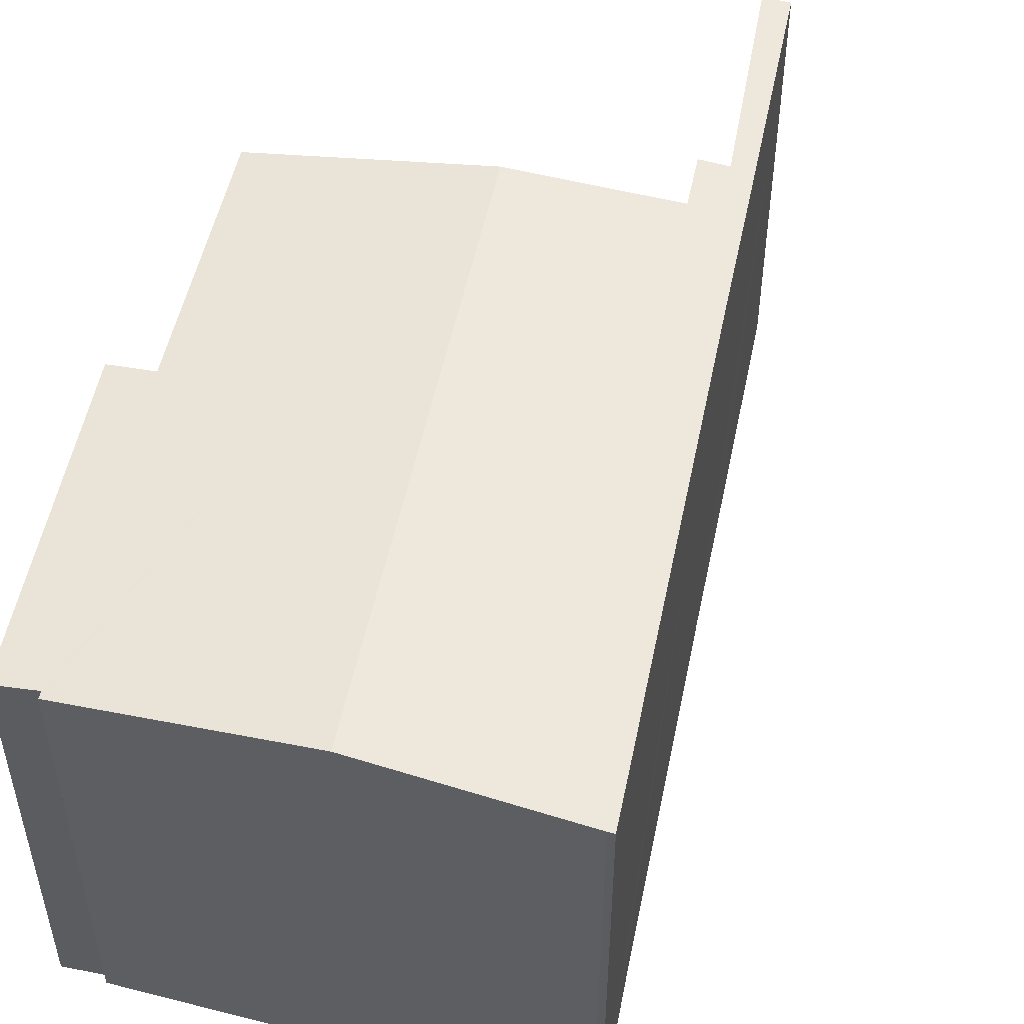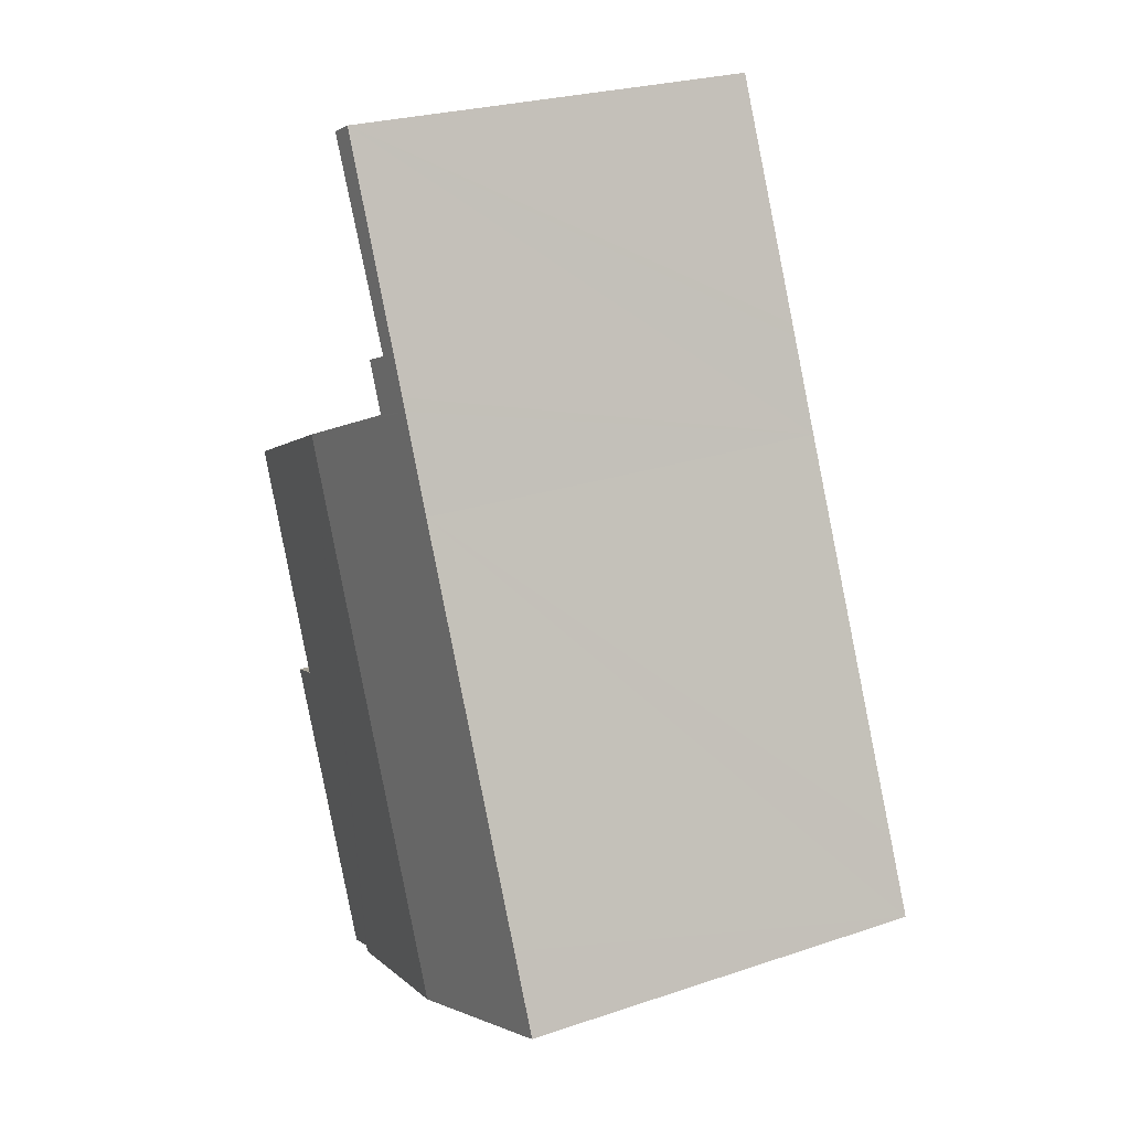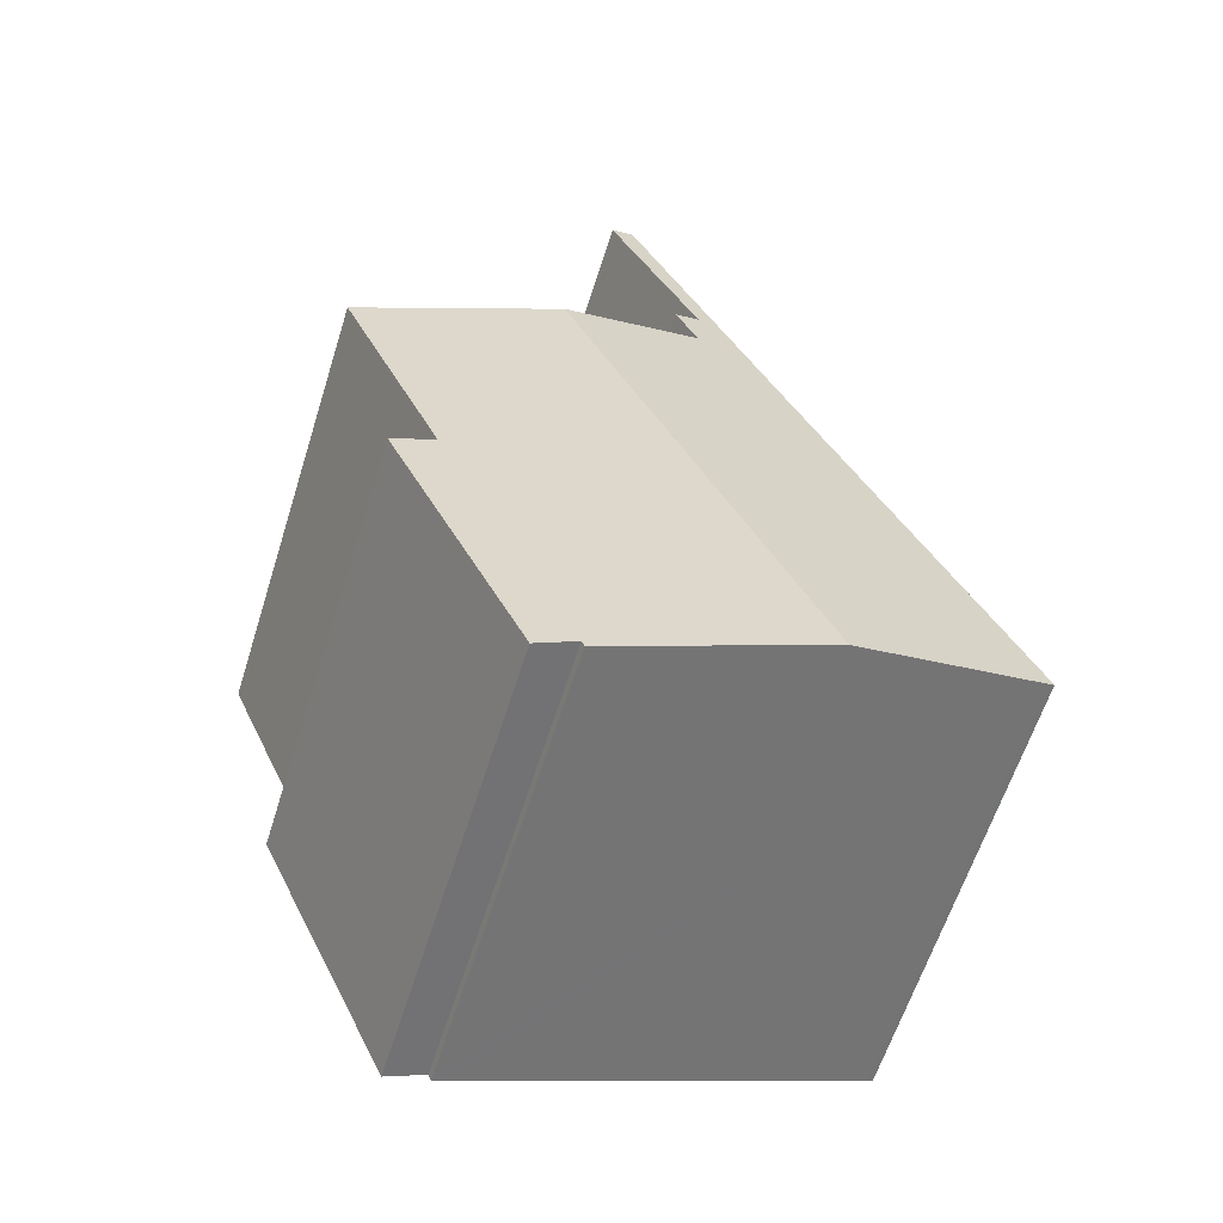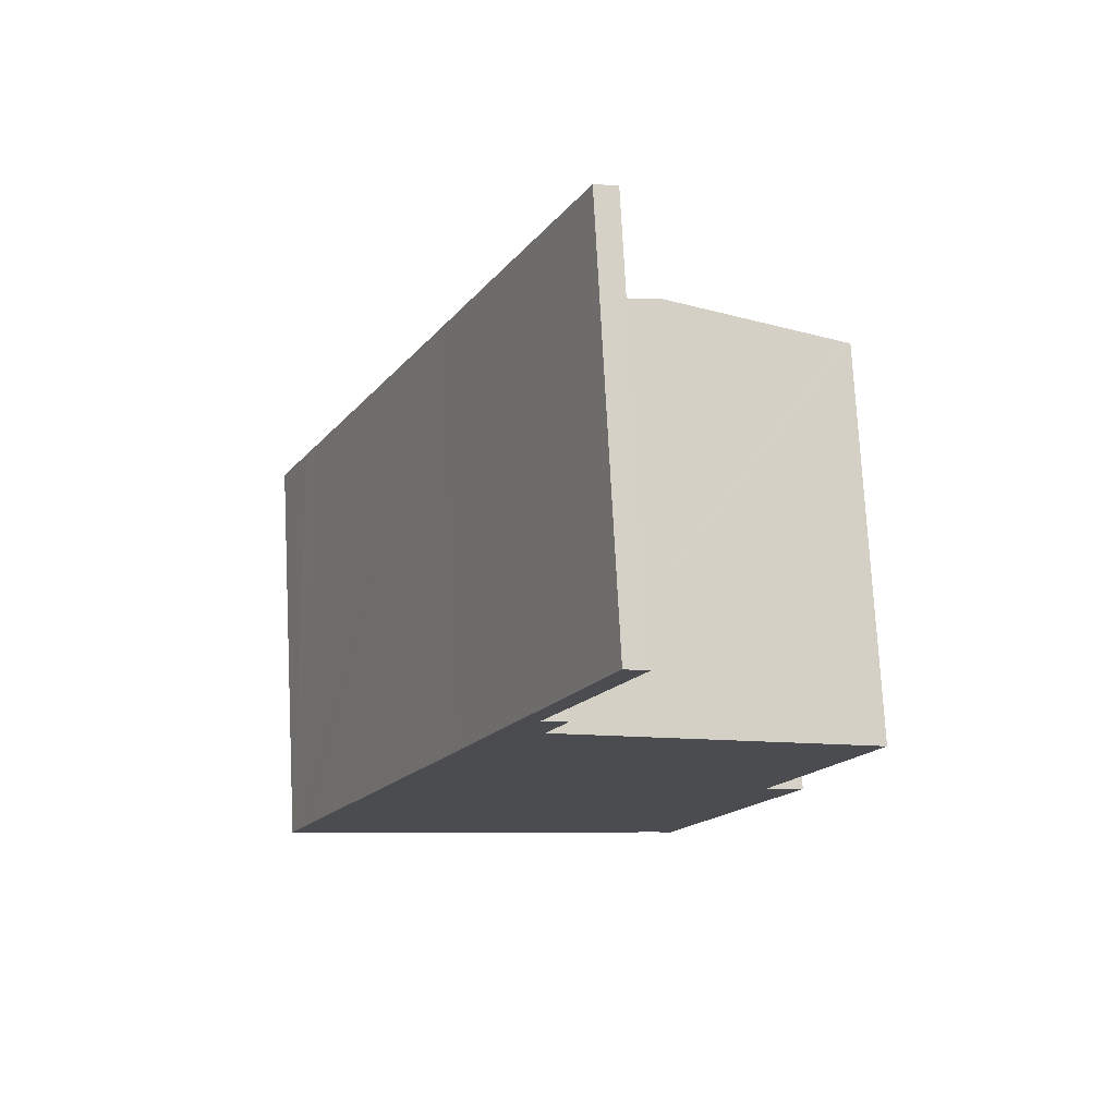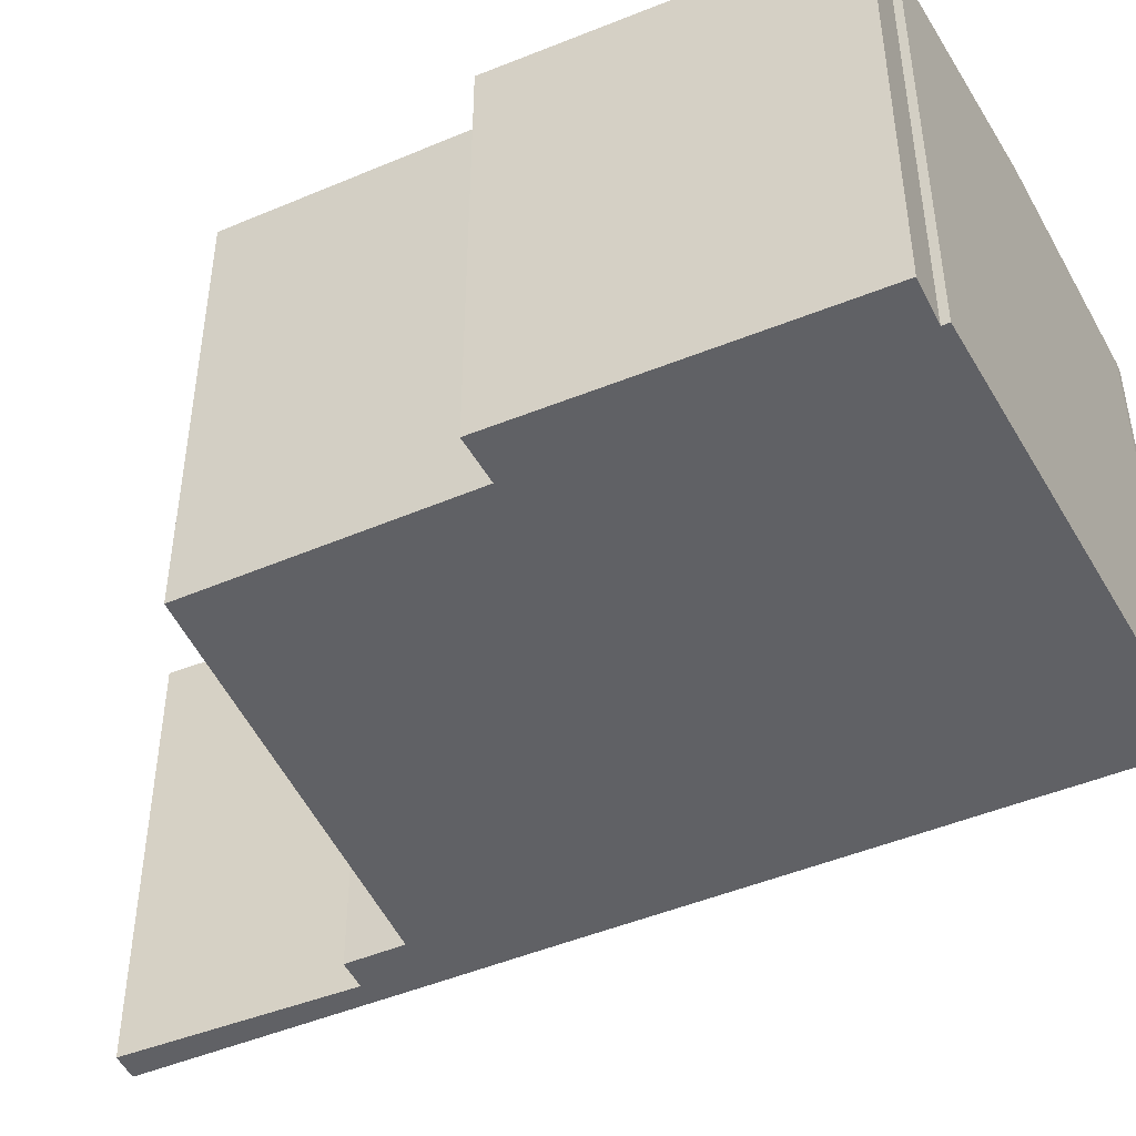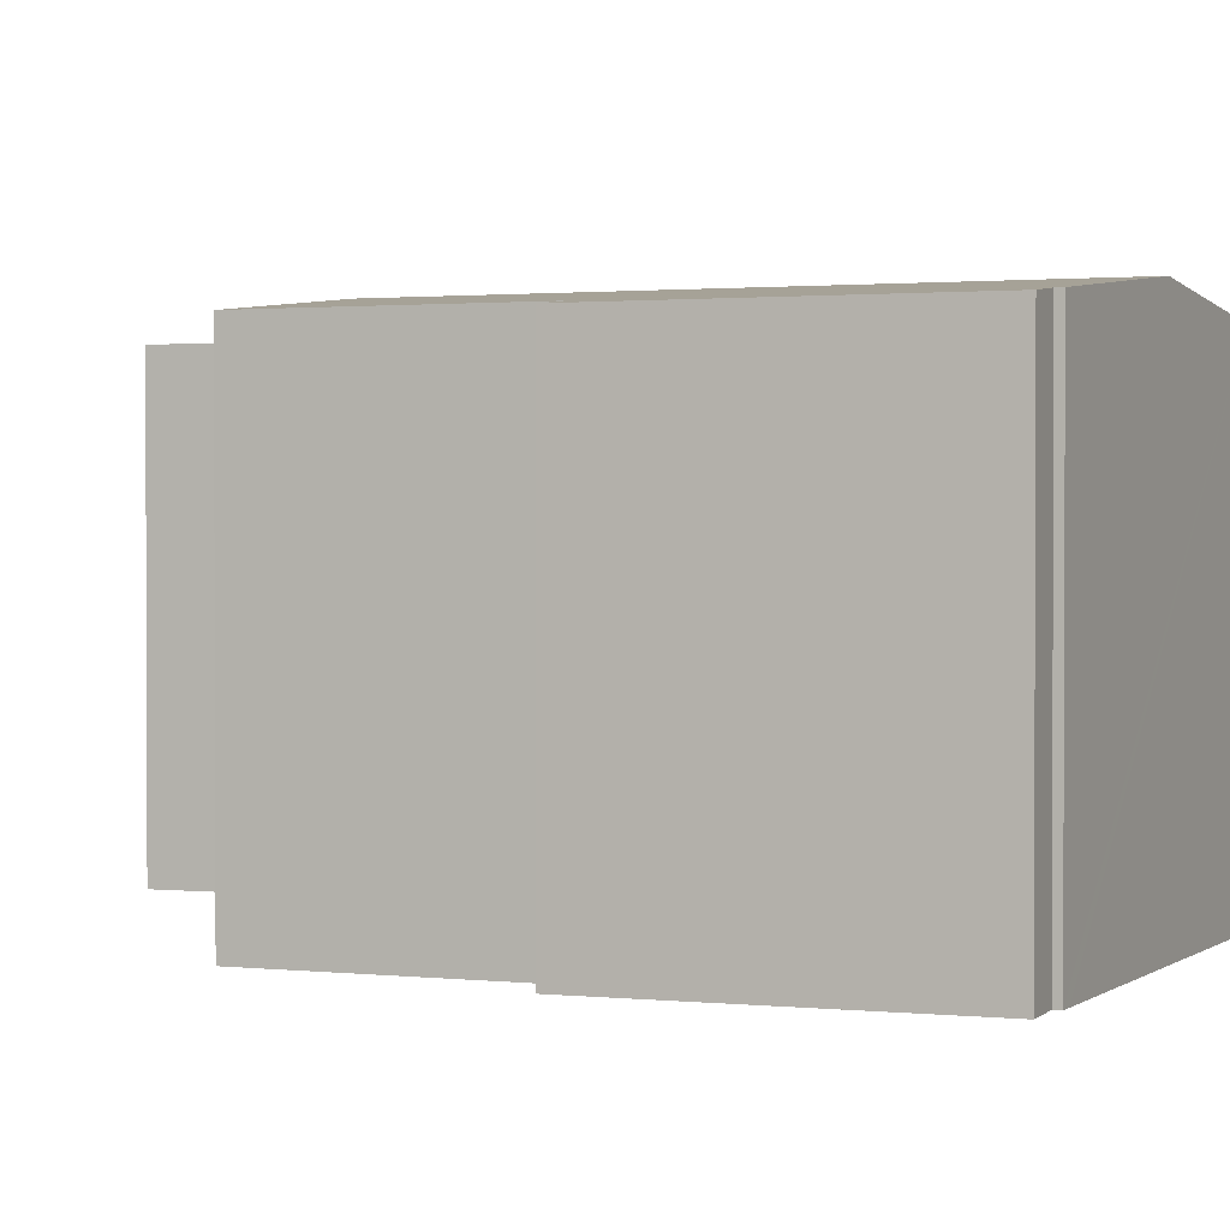
<metadata>
{"format":"obj","ext":"obj","renderer":"f3d","projection":"perspective","resolution":1024,"background":"white","views":[{"elev":52.3,"azim":-144.1,"up":"+Y"},{"elev":25.6,"azim":-118.1,"up":"+Z"},{"elev":-61.9,"azim":162.5,"up":"+Z"},{"elev":74.9,"azim":-3.0,"up":"+Z"},{"elev":-48.1,"azim":139.3,"up":"+Y"},{"elev":1.4,"azim":135.5,"up":"+Y"}]}
</metadata>
<code>
v  13.61 12.85 -4.518
v  13.44 12.85 -4.882
v  12.27 12.97 -4.363
v  13.18 13.64 13.97
v  11.83 13.01 -4.421
v  5.867 13.64 -2.197
v  12.19 12.97 -4.554
v  16.2 12.97 4.164
v  18.9 13.01 11.21
v  19.23 12.97 11.05
v  17.44 12.83 3.687
v  10.85 13.02 23.98
v  8.782 13.08 17.85
v  7.687 13.02 16.97
v  11.55 13.1 23.62
v  11.32 13.07 23.76
v  11.56 13.1 23.65
v  1.065 13.02 2.358
v  0.177 13.04 -0.075
v  0 13.02 7.972e-16
v  1.553 13.02 3.416
v  6.285 13.02 13.84
v  7.523 13.02 16.6
v  8.903 13.17 16.04
v  8.917 13.17 16.07
v  9.555 13.17 17.5
v  11.56 -1.448e-15 23.65
v  11.32 -1.455e-15 23.76
v  10.85 -1.468e-15 23.98
v  9.555 -1.072e-15 17.5
v  8.782 -1.093e-15 17.85
v  8.903 -9.824e-16 16.04
v  18.9 -6.864e-16 11.21
v  19.23 -6.767e-16 11.05
v  13.18 -8.557e-16 13.97
v  11.55 -1.446e-15 23.62
v  8.917 -9.843e-16 16.07
v  16.2 -2.55e-16 4.164
v  17.44 -2.258e-16 3.687
v  13.44 2.989e-16 -4.882
v  13.61 2.766e-16 -4.518
v  12.27 2.672e-16 -4.363
v  12.19 2.789e-16 -4.554
v  0.177 4.592e-18 -0.075
v  0 0 0
v  11.83 2.707e-16 -4.421
v  5.867 1.345e-16 -2.197
v  1.065 -1.444e-16 2.358
v  1.553 -2.092e-16 3.416
v  6.285 -8.475e-16 13.84
v  7.523 -1.017e-15 16.6
v  7.687 -1.039e-15 16.97
g defaultobject
f 1 2 3
f 4 5 6
f 5 4 7
f 7 4 3
f 3 4 1
f 1 4 8
f 8 4 9
f 8 9 10
f 11 1 8
f 12 13 14
f 13 12 15
f 15 12 16
f 15 16 17
f 18 19 20
f 19 18 6
f 6 18 4
f 4 18 21
f 4 21 22
f 4 22 23
f 4 23 24
f 24 23 14
f 24 14 25
f 25 14 26
f 26 14 13
f 16 27 17
f 27 16 12
f 27 12 28
f 28 12 29
f 13 30 26
f 30 13 31
f 32 4 24
f 4 32 9
f 9 32 10
f 10 32 33
f 10 33 34
f 33 32 35
f 27 15 17
f 15 27 13
f 13 27 31
f 31 27 36
f 30 25 26
f 25 30 24
f 24 30 32
f 32 30 37
f 34 8 10
f 8 34 38
f 39 1 11
f 1 39 2
f 2 39 40
f 40 39 41
f 42 7 3
f 7 42 43
f 38 11 8
f 11 38 39
f 2 42 3
f 42 2 40
f 44 20 19
f 20 44 45
f 43 5 7
f 5 43 6
f 6 43 19
f 19 43 46
f 19 46 44
f 44 46 47
f 45 18 20
f 18 45 21
f 21 45 22
f 22 45 48
f 22 48 49
f 22 49 50
f 22 50 23
f 23 50 14
f 14 50 12
f 12 50 51
f 12 51 52
f 12 52 29
f 44 48 45
f 48 44 47
f 48 47 49
f 49 47 50
f 50 47 46
f 50 46 43
f 50 43 42
f 50 42 40
f 50 40 41
f 50 41 38
f 38 41 39
f 50 38 51
f 51 38 52
f 52 38 32
f 38 35 32
f 35 38 33
f 33 38 34
f 30 31 37
f 52 31 29
f 31 52 32
f 31 32 37
f 29 31 36
f 29 36 28
f 28 36 27

</code>
